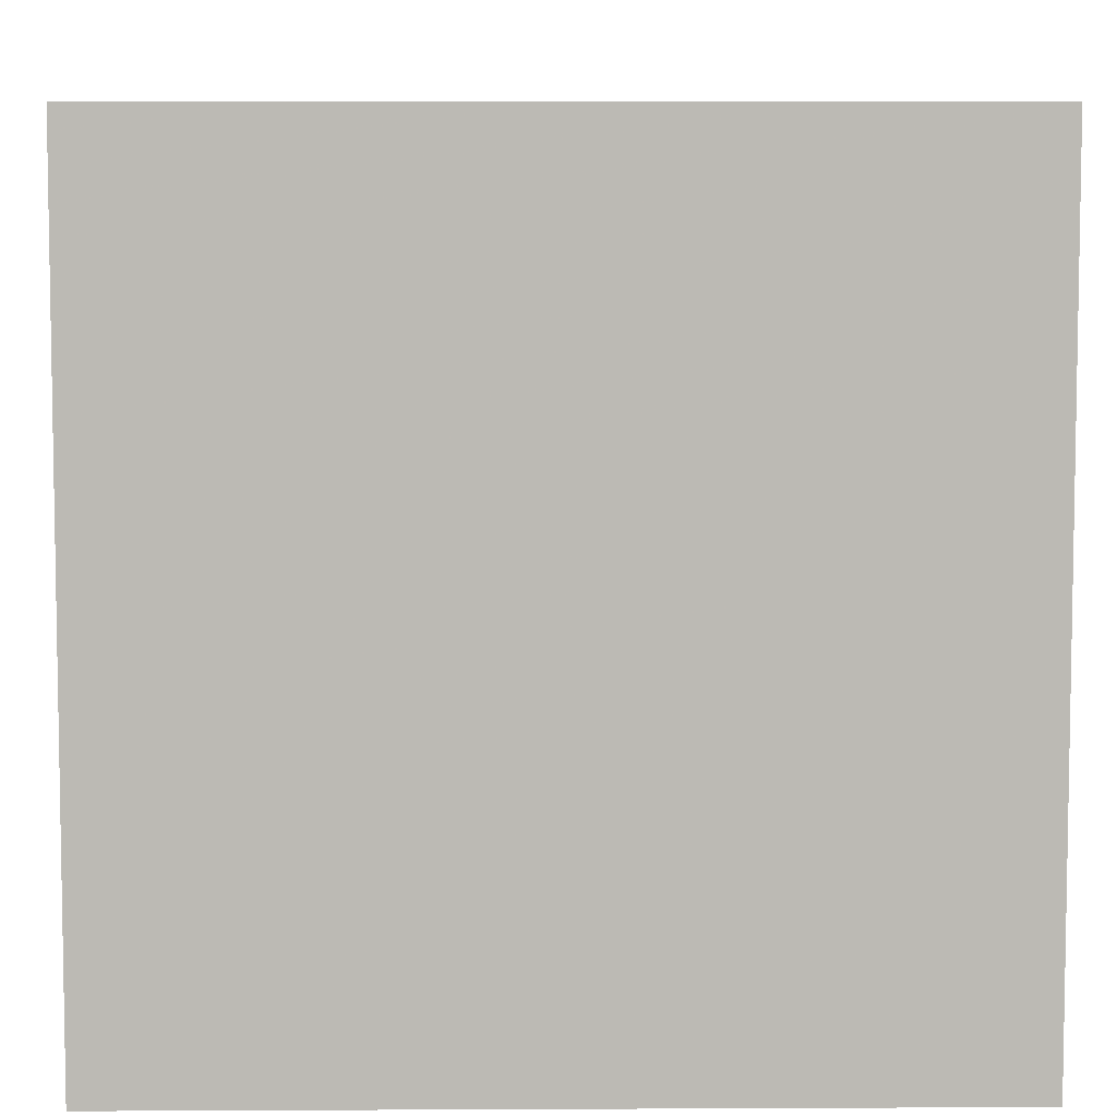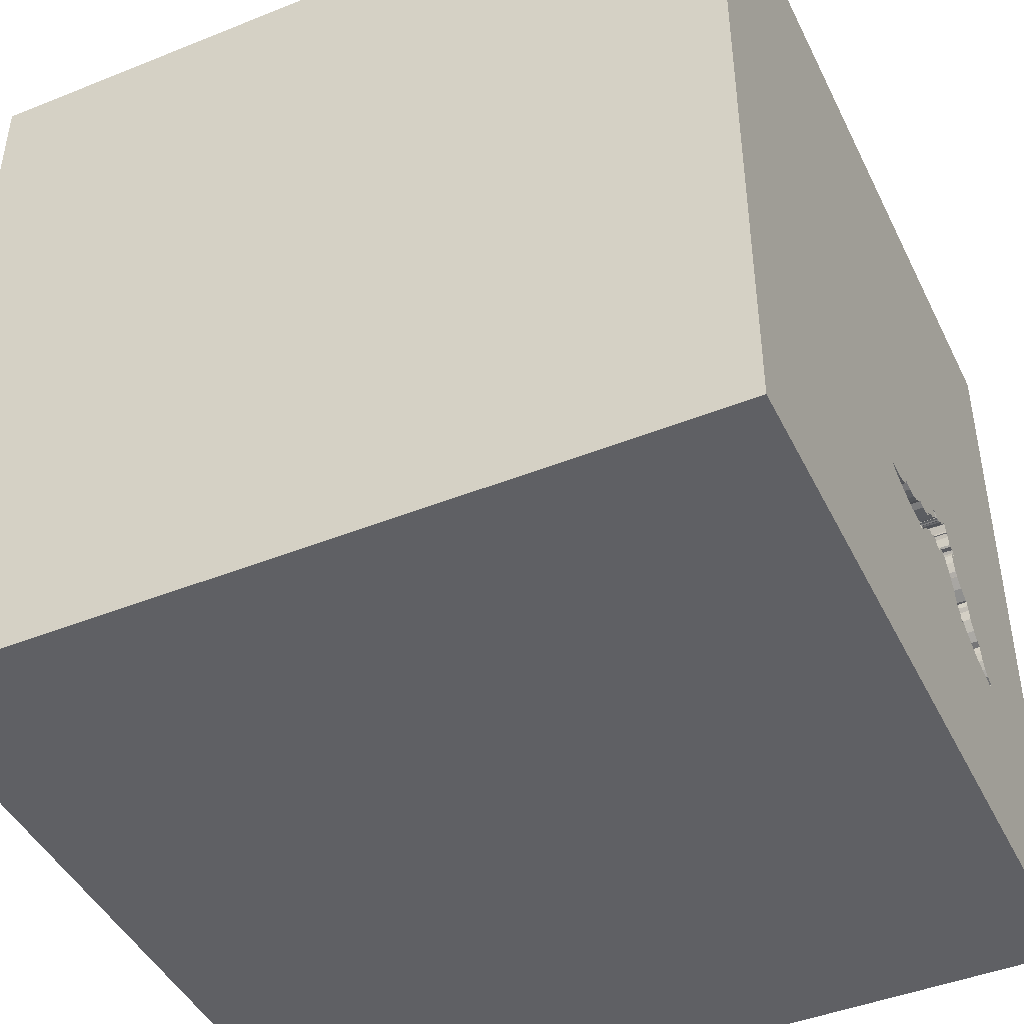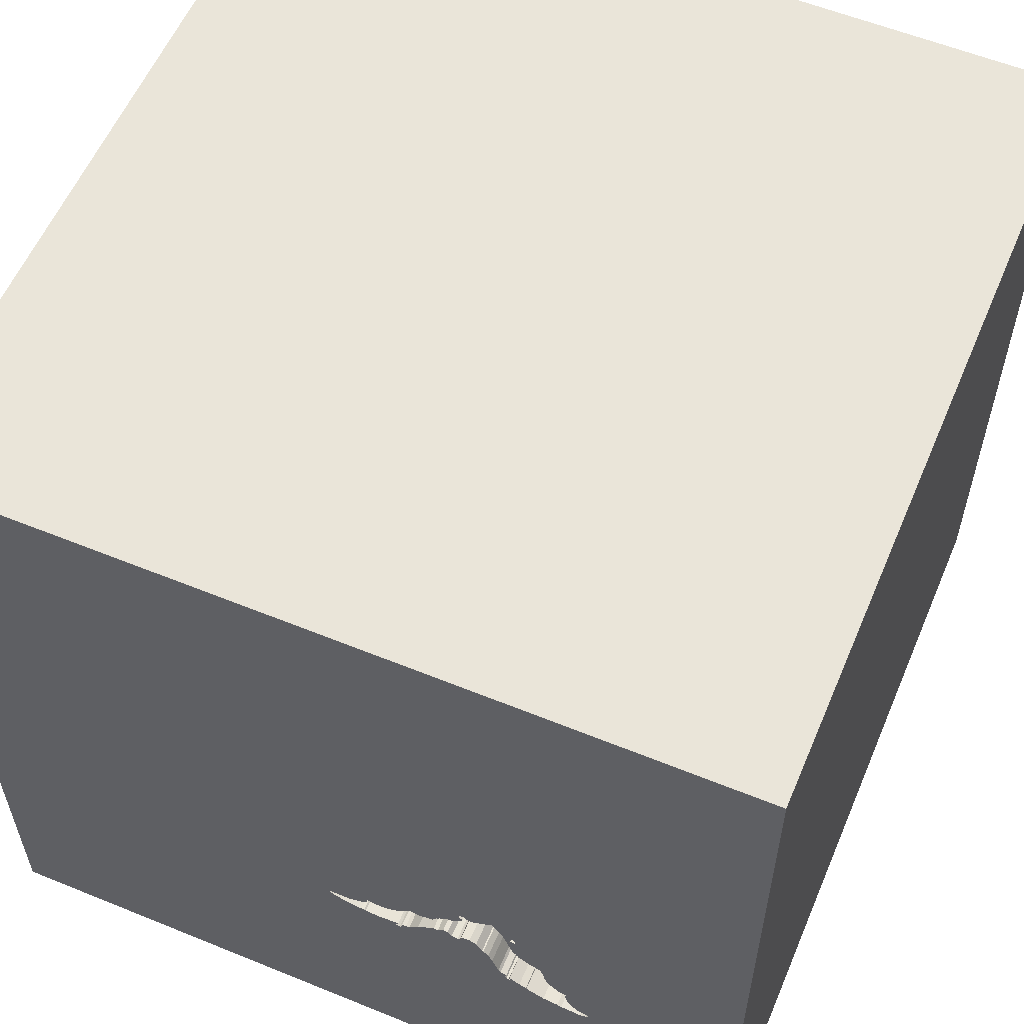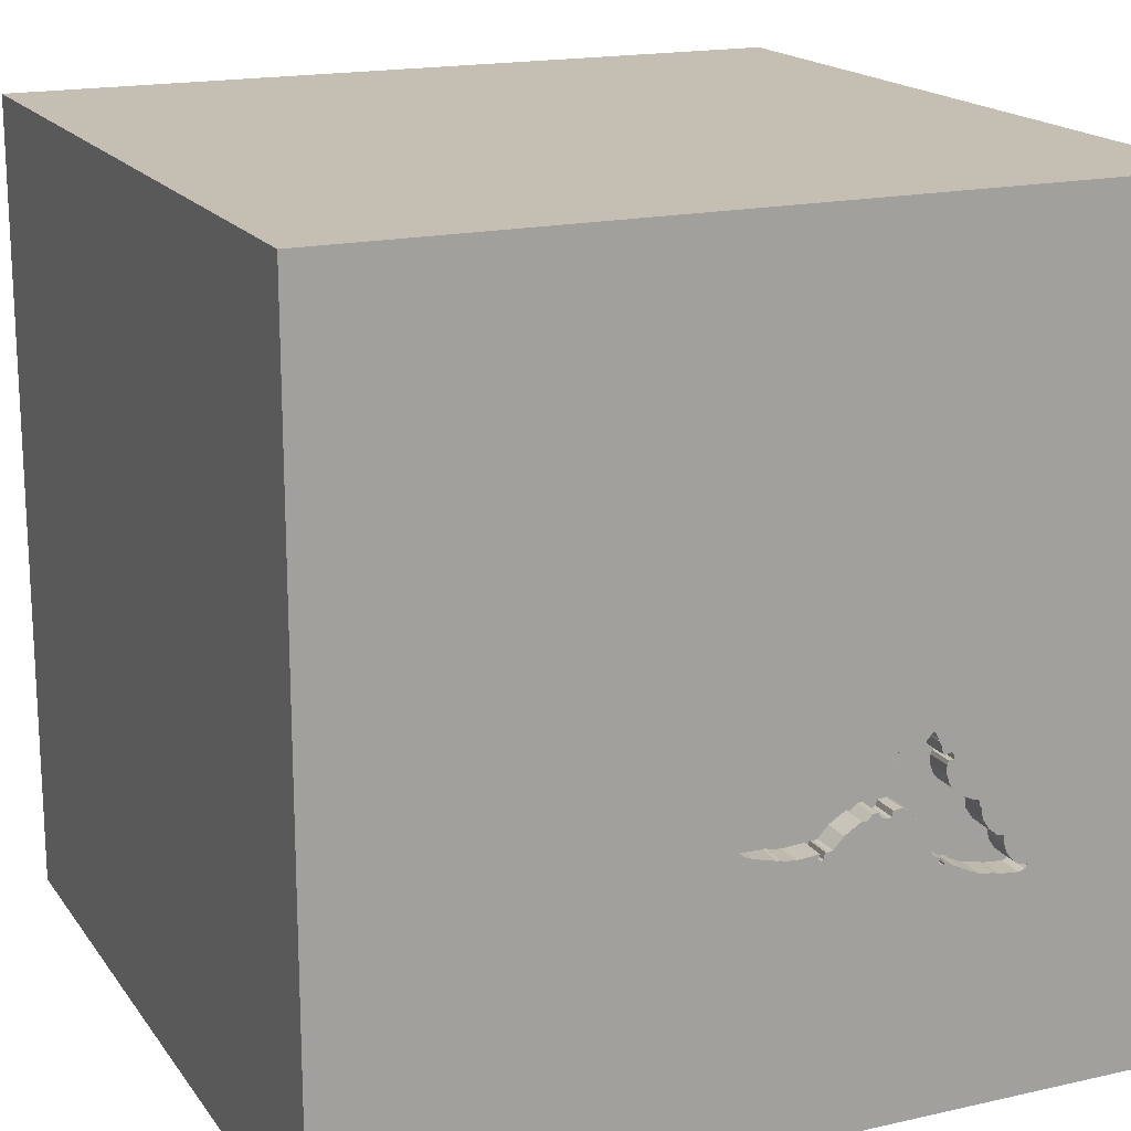
<metadata>
{"format":"obj","ext":"obj","renderer":"f3d","projection":"perspective","resolution":1024,"background":"white","views":[{"elev":6.4,"azim":-90.8,"up":"+Y"},{"elev":-44.7,"azim":115.0,"up":"+Z"},{"elev":57.8,"azim":-157.1,"up":"+Z"},{"elev":17.6,"azim":155.9,"up":"+Z"}]}
</metadata>
<code>
o bat_170
v -0.1905 1.5 -0.5372
v -0.1791 1.5 -0.5259
v -0.4474 1.5 -0.2248
v -0.4474 1.4 -0.2248
v -0.6363 1.5 -0.3637
v -0.6363 1.4 -0.3637
v -0.4933 1.5 -0.4247
v -0.4933 1.4 -0.4247
v -0.9264 1.5 -0.6946
v -0.9264 1.4 -0.6946
v -0.6265 1.5 -0.6305
v -0.1727 1.5 -0.5262
v -0.1727 1.4 -0.5262
v -0.732 1.5 -0.4289
v -0.732 1.4 -0.4289
v -0.8961 1.5 -0.671
v -0.8961 1.4 -0.671
v -0.1989 1.5 -0.5114
v -0.1989 1.4 -0.5114
v -0.187 1.5 -0.5398
v -0.6266 1.5 -0.6217
v -0.3974 1.5 -0.4338
v -0.3974 1.4 -0.4338
v -0.3629 1.5 -0.315
v -0.3629 1.4 -0.315
v -0.3638 1.5 -0.4147
v -0.6265 1.4 -0.6305
v -0.6066 1.5 -0.2545
v -0.2268 1.5 -0.5106
v -0.2268 1.4 -0.5106
v 1.5 1.5 1.5
v 1.5 -1.5 -1.5
v 1.5 1.5 -1.5
v 0.2669 1.5 -1.198
v -0.4302 1.5 -0.4338
v -0.1941 1.5 -0.5346
v -0.03379 1.5 -0.5123
v -0.326 1.5 -0.4315
v -0.326 1.4 -0.4315
v -0.5203 1.5 -0.4616
v -0.5203 1.4 -0.4616
v 0.01425 1.5 -0.4645
v -0.7583 1.5 -0.6824
v 0.07957 1.5 -0.4796
v -0.7549 1.5 -0.4601
v -0.3497 1.5 -0.3269
v 1.5 -1.5 1.5
v -0.1046 1.5 -0.4212
v -0.05904 1.5 -0.4305
v -0.05904 1.4 -0.4305
v -0.1508 1.5 -0.4157
v -0.8174 1.5 -0.5605
v -0.8174 1.4 -0.5605
v -0.6216 1.5 -0.6209
v -0.6216 1.4 -0.6209
v -0.9038 1.5 -0.7024
v -0.9038 1.4 -0.7024
v -0.5395 1.5 -0.2076
v -0.1016 1.5 -0.5215
v -0.5405 1.5 -0.4861
v -0.1886 1.5 -0.3989
v -0.4846 1.5 -0.2369
v -0.8438 1.5 -0.5936
v -0.8438 1.4 -0.5936
v -0.04647 1.5 -0.5117
v -0.04647 1.4 -0.5117
v -0.3509 1.5 -0.3195
v -0.3509 1.4 -0.3195
v -0.9326 1.5 -0.6791
v -0.9326 1.4 -0.6791
v -0.3818 1.5 -0.4125
v -0.2123 1.5 -0.5147
v -0.9353 1.5 -0.6859
v -0.9353 1.4 -0.6859
v -0.786 1.5 -0.5355
v -0.786 1.4 -0.5355
v -0.5733 1.5 -0.1763
v -0.4271 1.5 -0.2418
v -0.4271 1.4 -0.2418
v -0.5978 1.5 -0.2217
v -0.5978 1.4 -0.2217
v -0.4104 1.5 -0.2846
v -0.5172 1.5 -0.4574
v -0.8748 1.5 -0.6538
v -0.4388 1.5 -0.2638
v -0.4388 1.4 -0.2638
v -0.5405 1.4 -0.4861
v -0.328 1.5 -0.3449
v -0.328 1.4 -0.3449
v -0.6893 1.5 -0.6478
v -0.6893 1.4 -0.6478
v -0.5221 1.5 -0.4581
v -0.5221 1.4 -0.4581
v -0.663 1.5 -0.6387
v -0.663 1.4 -0.6387
v -0.1046 1.4 -0.4212
v -0.556 1.5 -0.5163
v -0.556 1.4 -0.5163
v -0.3337 1.5 -0.3408
v -0.6066 1.4 -0.2545
v -0.3394 1.5 -0.3366
v -0.3394 1.4 -0.3366
v -0.3418 1.5 -0.4352
v -0.3418 1.4 -0.4352
v -0.5798 1.5 -0.5817
v -0.5871 1.5 -0.2011
v -0.4357 1.5 -0.4145
v -0.4357 1.4 -0.4145
v -0.3251 1.4 -0.3558
v -0.7459 1.5 -0.4449
v -0.7459 1.4 -0.4449
v -1.5 -1.5 1.5
v -0.691 1.5 -0.6531
v -0.6495 1.5 -0.3758
v -1.5 -1.5 -1.5
v -1.5 1.5 1.5
v -1.5 1.5 -1.5
v -0.4678 1.5 -0.4106
v -0.4678 1.4 -0.4106
v -0.4652 1.5 -0.2402
v -0.6477 1.5 -0.3793
v -0.6477 1.4 -0.3793
v -0.5882 1.5 -0.5931
v -0.2123 1.4 -0.5147
v -0.182 1.5 -0.515
v -0.182 1.4 -0.515
v -0.05205 1.5 -0.5163
v -0.8441 1.5 -0.5672
v -0.8441 1.4 -0.5672
v -0.4376 1.5 -0.2233
v -0.4376 1.4 -0.2233
v -0.3332 1.5 -0.3281
v -0.3332 1.4 -0.3281
v -0.5005 1.5 -0.2318
v -0.5005 1.4 -0.2318
v -0.4931 1.5 -0.2306
v -0.4931 1.4 -0.2306
v -0.622 1.5 -0.2934
v -0.5012 1.5 -0.2269
v -0.6267 1.5 -0.279
v -0.6267 1.4 -0.279
v -0.4888 1.5 -0.2338
v -0.622 1.4 -0.2934
v -0.03877 1.5 -0.4475
v -0.8748 1.4 -0.6538
v -0.5012 1.4 -0.2269
v -0.4846 1.4 -0.2369
v -0.5172 1.4 -0.4574
v -0.187 1.4 -0.5398
v -0.6861 1.5 -0.4079
v -0.6495 1.4 -0.3758
v -0.854 1.5 -0.6254
v -0.854 1.4 -0.6254
v -0.5909 1.5 -0.2093
v -0.5909 1.4 -0.2093
v -0.4352 1.5 -0.2469
v -0.4432 1.5 -0.2519
v -0.6117 1.5 -0.6282
v -0.06455 1.5 -0.4112
v -0.06455 1.4 -0.4112
v -0.5733 1.4 -0.1763
v -0.6225 1.5 -0.3114
v -0.7743 1.5 -0.5181
v -0.2646 1.5 -0.4699
v -0.7227 1.5 -0.9896
v -1.198 1.5 -0.5729
v 0.04627 1.5 -0.4923
v 0.04627 1.4 -0.4923
v -0.6238 1.5 -0.615
v -0.05205 1.4 -0.5163
v -0.5205 1.5 -0.2172
v -0.1941 1.4 -0.5346
v -0.3818 1.4 -0.4125
v -0.7604 1.5 -0.4975
v -0.7604 1.4 -0.4975
v 0.01425 1.4 -0.4645
v -0.6861 1.4 -0.4079
v -0.6457 1.5 -0.2782
v -0.6457 1.4 -0.2782
v -0.5479 1.5 -0.5006
v 0.09527 1.5 -0.4671
v 0.09527 1.4 -0.4671
v -0.623 1.5 -0.3276
v -0.623 1.4 -0.3276
v -0.5684 1.5 -0.1755
v -0.6121 1.5 -0.2592
v -0.6121 1.4 -0.2592
v -0.4104 1.4 -0.2846
v -0.2683 1.5 -0.3646
v -0.5395 1.4 -0.2076
v -0.1886 1.4 -0.3989
v -0.3251 1.5 -0.3558
v -0.6466 1.5 -0.2645
v -0.6238 1.4 -0.615
v -0.586 1.5 -0.2085
v -0.586 1.4 -0.2085
v -0.172 1.5 -0.5311
v -0.172 1.4 -0.5311
v -0.1508 1.4 -0.4157
v 0.09347 1.5 -0.4636
v -0.03877 1.4 -0.4475
v 0.07957 1.4 -0.4796
v -0.4206 1.5 -0.4386
v -0.4206 1.4 -0.4386
v -0.5684 1.4 -0.1755
v -0.7549 1.4 -0.4601
v -0.2406 1.5 -0.3566
v -0.2406 1.4 -0.3566
v -0.8292 1.5 -0.6959
v -0.8292 1.4 -0.6959
v -0.03379 1.4 -0.5123
v -0.5882 1.4 -0.5931
v 0.09347 1.4 -0.4636
v -0.6466 1.4 -0.2645
v -0.1791 1.4 -0.5259
v -0.4432 1.4 -0.2519
v -0.8138 1.5 -0.6897
v -0.7583 1.4 -0.6824
v -0.7436 1.5 -0.4269
v -0.7436 1.4 -0.4269
v -0.8138 1.4 -0.6897
v -0.4652 1.4 -0.2402
v -0.7091 1.5 -0.4184
v -0.405 1.5 -0.2951
v -0.405 1.4 -0.2951
v -0.691 1.4 -0.6531
v -0.6417 1.5 -0.2593
v -0.4268 1.5 -0.2355
v -0.4268 1.4 -0.2355
v -0.5798 1.4 -0.5817
v -0.3725 1.5 -0.3014
v -0.4754 1.5 -0.2392
v -0.4754 1.4 -0.2392
v -0.3638 1.4 -0.4147
v -0.3725 1.4 -0.3014
v -0.2646 1.4 -0.4699
v -0.3497 1.4 -0.3269
v -0.4762 1.5 -0.2343
v -0.4762 1.4 -0.2343
v -0.4302 1.4 -0.4338
v -0.8644 1.5 -0.6396
v -0.5871 1.4 -0.2011
v -0.6069 1.5 -0.6186
v -0.6106 1.5 -0.6028
v -0.6106 1.4 -0.6028
v -0.6266 1.4 -0.6217
v -0.6069 1.4 -0.6186
v -0.6369 1.5 -0.2542
v -0.6369 1.4 -0.2542
v -0.6117 1.4 -0.6282
v -0.1016 1.4 -0.5215
v -0.2683 1.4 -0.3646
f 116 115 112
f 112 32 47
f 112 31 116
f 115 32 112
f 47 31 112
f 116 117 115
f 117 32 115
f 80 28 116
f 116 171 58
f 154 80 116
f 116 58 185
f 116 185 77
f 106 195 154
f 106 154 116
f 116 77 106
f 31 47 32
f 31 207 116
f 207 24 231
f 139 171 116
f 116 207 231
f 157 156 78
f 85 157 78
f 82 85 78
f 3 120 232
f 82 78 228
f 224 82 228
f 3 232 238
f 231 224 228
f 3 238 62
f 116 231 228
f 116 228 130
f 3 62 142
f 116 130 3
f 3 142 136
f 139 116 3
f 139 3 136
f 136 134 139
f 138 162 114
f 140 138 114
f 116 28 186
f 178 140 114
f 116 186 248
f 178 114 116
f 116 248 227
f 193 178 116
f 116 227 193
f 33 44 181
f 200 42 31
f 31 33 181
f 181 200 31
f 207 31 48
f 51 61 207
f 48 51 207
f 88 99 101
f 207 192 88
f 67 24 207
f 88 101 132
f 132 46 67
f 207 88 132
f 207 132 67
f 114 162 183
f 183 5 114
f 45 174 116
f 116 114 14
f 219 110 45
f 116 14 219
f 116 219 45
f 166 117 116
f 167 44 33
f 33 59 127
f 37 167 33
f 33 127 65
f 33 65 37
f 159 48 31
f 42 144 49
f 159 31 42
f 42 49 159
f 207 189 192
f 223 14 114
f 114 121 150
f 114 150 223
f 166 116 174
f 166 174 163
f 59 33 34
f 63 152 166
f 166 163 75
f 128 63 166
f 75 52 128
f 166 75 128
f 43 11 165
f 166 152 241
f 209 217 43
f 166 241 84
f 209 43 165
f 166 84 16
f 56 209 165
f 166 16 69
f 9 56 165
f 166 69 73
f 73 9 165
f 165 166 73
f 33 32 117
f 33 31 32
f 34 29 36
f 12 2 59
f 34 36 1
f 34 1 20
f 12 59 34
f 197 12 34
f 34 20 197
f 43 113 11
f 165 117 166
f 34 165 29
f 72 18 36
f 72 36 29
f 2 125 59
f 158 165 11
f 94 169 21
f 113 90 94
f 94 21 11
f 113 94 11
f 165 180 29
f 164 29 22
f 103 38 164
f 71 26 103
f 103 164 22
f 22 71 103
f 97 180 165
f 105 97 165
f 243 244 123
f 123 105 165
f 243 123 165
f 165 158 243
f 169 54 21
f 22 29 180
f 118 107 35
f 203 22 180
f 7 118 35
f 7 35 203
f 83 7 203
f 203 180 40
f 40 83 203
f 180 60 40
f 40 92 83
f 33 165 34
f 33 117 165
f 70 10 74
f 70 17 10
f 70 74 69
f 9 73 74
f 74 10 9
f 17 70 16
f 10 17 57
f 73 69 74
f 69 16 70
f 16 84 17
f 56 9 10
f 10 57 56
f 210 57 17
f 145 17 84
f 209 56 57
f 57 210 209
f 145 210 17
f 84 241 145
f 145 153 210
f 241 152 153
f 153 145 241
f 217 209 210
f 210 221 217
f 210 153 221
f 153 218 221
f 64 153 152
f 152 63 64
f 43 217 221
f 221 218 43
f 218 153 64
f 53 218 64
f 63 128 129
f 129 64 63
f 218 226 113
f 113 43 218
f 218 53 76
f 129 53 64
f 128 52 129
f 218 91 226
f 91 218 76
f 76 53 75
f 53 129 52
f 226 91 113
f 175 91 76
f 52 75 53
f 76 75 163
f 90 113 91
f 91 175 95
f 163 174 175
f 175 76 163
f 94 90 91
f 91 95 94
f 194 95 175
f 174 45 175
f 95 194 94
f 175 245 194
f 206 175 45
f 169 94 194
f 245 175 98
f 245 247 194
f 175 206 111
f 54 169 194
f 194 55 54
f 230 245 98
f 177 98 175
f 247 245 243
f 247 55 194
f 111 177 175
f 45 110 111
f 111 206 45
f 245 230 212
f 97 105 230
f 230 98 97
f 177 87 98
f 244 243 245
f 247 250 55
f 15 177 111
f 21 54 55
f 55 246 21
f 123 244 245
f 245 212 123
f 105 123 212
f 212 230 105
f 122 87 177
f 180 97 98
f 98 87 180
f 243 158 250
f 250 247 243
f 55 250 27
f 223 150 177
f 177 15 223
f 220 15 111
f 110 219 220
f 220 111 110
f 27 246 55
f 93 87 122
f 122 177 150
f 150 121 122
f 87 60 180
f 27 250 158
f 158 11 27
f 14 223 15
f 15 220 14
f 219 14 220
f 246 27 11
f 11 21 246
f 93 41 87
f 93 122 6
f 87 41 60
f 41 93 40
f 93 6 8
f 151 6 122
f 121 114 151
f 151 122 121
f 40 60 41
f 92 40 93
f 148 93 8
f 184 8 6
f 6 151 5
f 114 5 151
f 93 148 83
f 83 92 93
f 148 8 83
f 119 8 184
f 5 183 184
f 184 6 5
f 7 83 8
f 118 7 8
f 8 119 118
f 184 135 119
f 184 183 162
f 184 143 135
f 119 135 147
f 162 138 143
f 143 184 162
f 119 108 118
f 100 135 143
f 119 147 86
f 137 147 135
f 107 118 108
f 108 119 225
f 100 190 135
f 100 143 187
f 86 225 119
f 86 147 233
f 142 62 147
f 147 137 142
f 137 135 136
f 138 140 141
f 141 143 138
f 35 107 108
f 108 240 35
f 225 173 108
f 81 190 100
f 135 190 146
f 100 187 28
f 141 187 143
f 225 86 188
f 233 222 86
f 239 233 147
f 136 142 137
f 134 136 135
f 108 204 240
f 225 25 173
f 23 108 173
f 190 81 196
f 81 100 28
f 28 80 81
f 139 134 135
f 135 146 139
f 171 139 146
f 146 190 171
f 186 28 187
f 141 249 187
f 82 224 225
f 225 188 82
f 188 86 82
f 222 233 120
f 216 86 222
f 233 239 232
f 62 238 239
f 239 147 62
f 140 178 179
f 179 141 140
f 203 35 240
f 240 204 203
f 23 204 108
f 235 25 225
f 25 237 173
f 23 173 22
f 196 242 190
f 155 196 81
f 190 58 171
f 187 249 186
f 249 141 214
f 224 231 225
f 85 82 86
f 232 120 233
f 120 3 222
f 157 85 86
f 86 216 157
f 4 216 222
f 238 232 239
f 141 179 214
f 178 193 179
f 204 23 203
f 25 235 24
f 235 225 231
f 25 68 237
f 102 173 237
f 71 22 173
f 22 203 23
f 242 196 106
f 205 190 242
f 154 195 196
f 196 155 154
f 80 154 155
f 155 81 80
f 190 205 58
f 248 186 249
f 227 248 249
f 249 214 227
f 4 222 3
f 216 4 229
f 214 179 193
f 231 24 235
f 24 67 68
f 68 25 24
f 67 46 237
f 237 68 67
f 173 102 234
f 133 102 237
f 173 234 71
f 195 106 196
f 106 77 242
f 161 205 242
f 185 58 205
f 193 227 214
f 156 157 216
f 216 79 156
f 79 216 229
f 229 4 131
f 109 234 102
f 102 133 101
f 46 132 133
f 133 237 46
f 26 71 234
f 161 242 77
f 205 161 185
f 3 130 131
f 131 4 3
f 78 156 79
f 79 229 78
f 130 228 229
f 229 131 130
f 234 109 39
f 89 109 102
f 132 101 133
f 101 99 102
f 234 104 26
f 77 185 161
f 228 78 229
f 104 234 39
f 39 109 252
f 88 192 109
f 109 89 88
f 99 88 89
f 89 102 99
f 103 26 104
f 38 103 104
f 104 39 38
f 39 252 236
f 192 189 252
f 252 109 192
f 39 236 164
f 164 38 39
f 236 252 191
f 236 191 19
f 191 252 208
f 189 207 208
f 208 252 189
f 236 30 164
f 30 236 19
f 199 19 191
f 191 208 61
f 207 61 208
f 29 164 30
f 124 30 19
f 126 19 199
f 199 191 51
f 61 51 191
f 30 124 29
f 124 19 72
f 19 126 172
f 199 251 126
f 72 29 124
f 18 72 19
f 19 172 36
f 36 18 19
f 215 172 126
f 251 199 96
f 59 125 126
f 126 251 59
f 51 48 96
f 96 199 51
f 172 215 149
f 215 126 2
f 96 50 251
f 125 2 126
f 48 159 96
f 1 36 172
f 172 149 1
f 198 149 215
f 2 12 215
f 160 50 96
f 50 170 251
f 251 170 59
f 160 96 159
f 20 1 149
f 149 198 20
f 215 13 198
f 13 215 12
f 50 160 49
f 66 170 50
f 127 59 170
f 159 49 160
f 197 20 198
f 198 13 197
f 12 197 13
f 49 144 50
f 170 66 127
f 201 66 50
f 201 50 144
f 65 127 66
f 66 201 211
f 144 42 201
f 66 211 65
f 211 201 176
f 176 201 42
f 37 65 211
f 211 176 168
f 211 168 37
f 202 168 176
f 42 200 213
f 213 176 42
f 167 37 168
f 44 167 168
f 168 202 44
f 202 176 213
f 182 202 213
f 200 181 182
f 182 213 200
f 202 182 44
f 181 44 182

</code>
